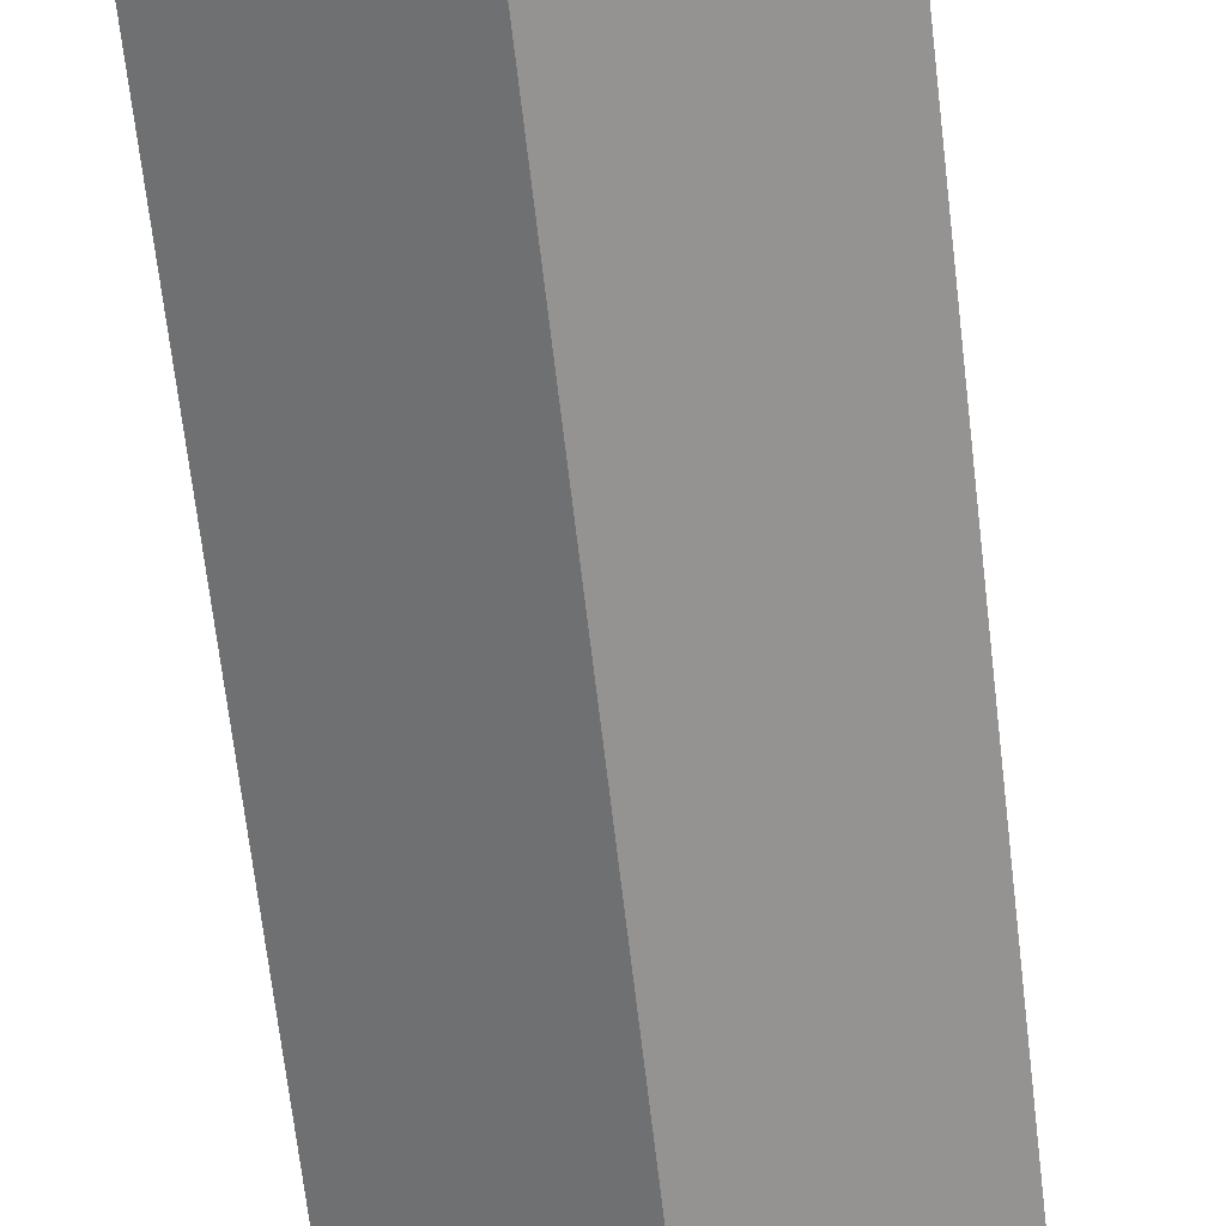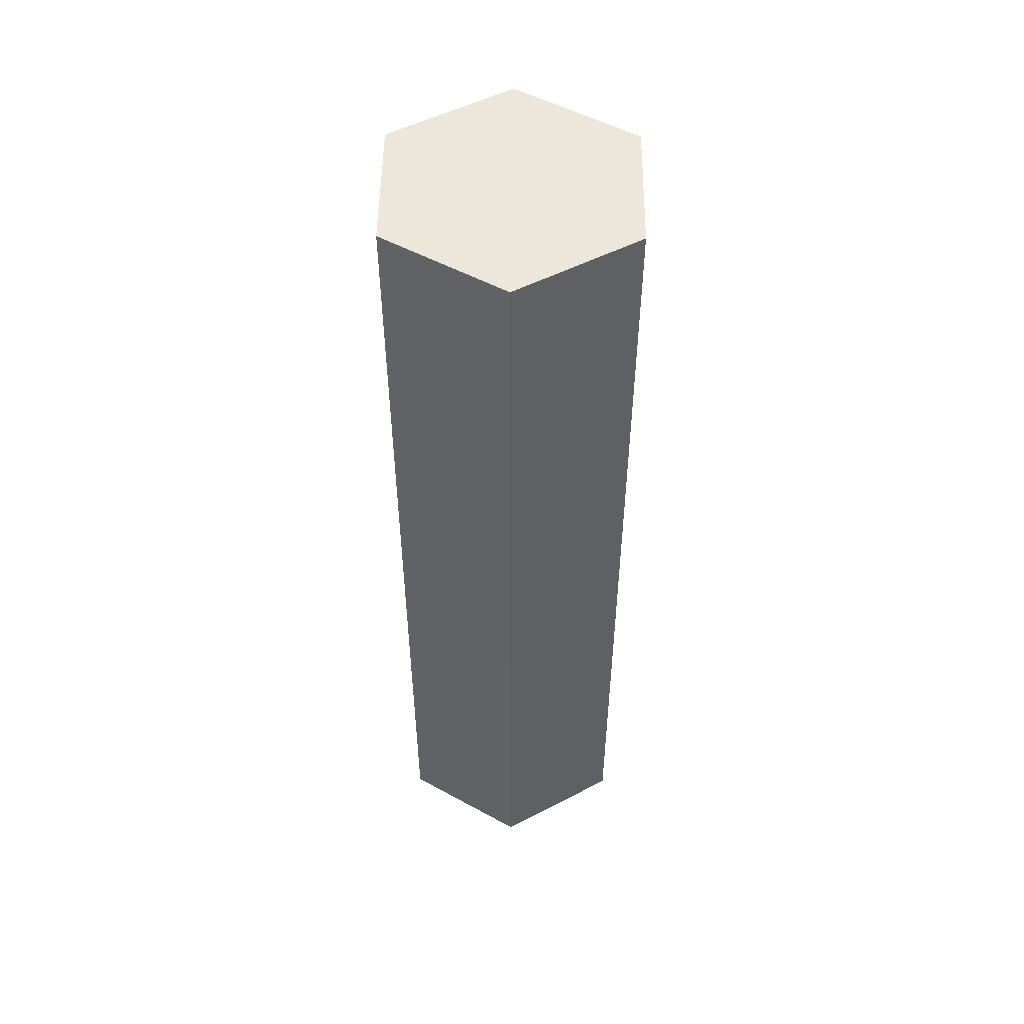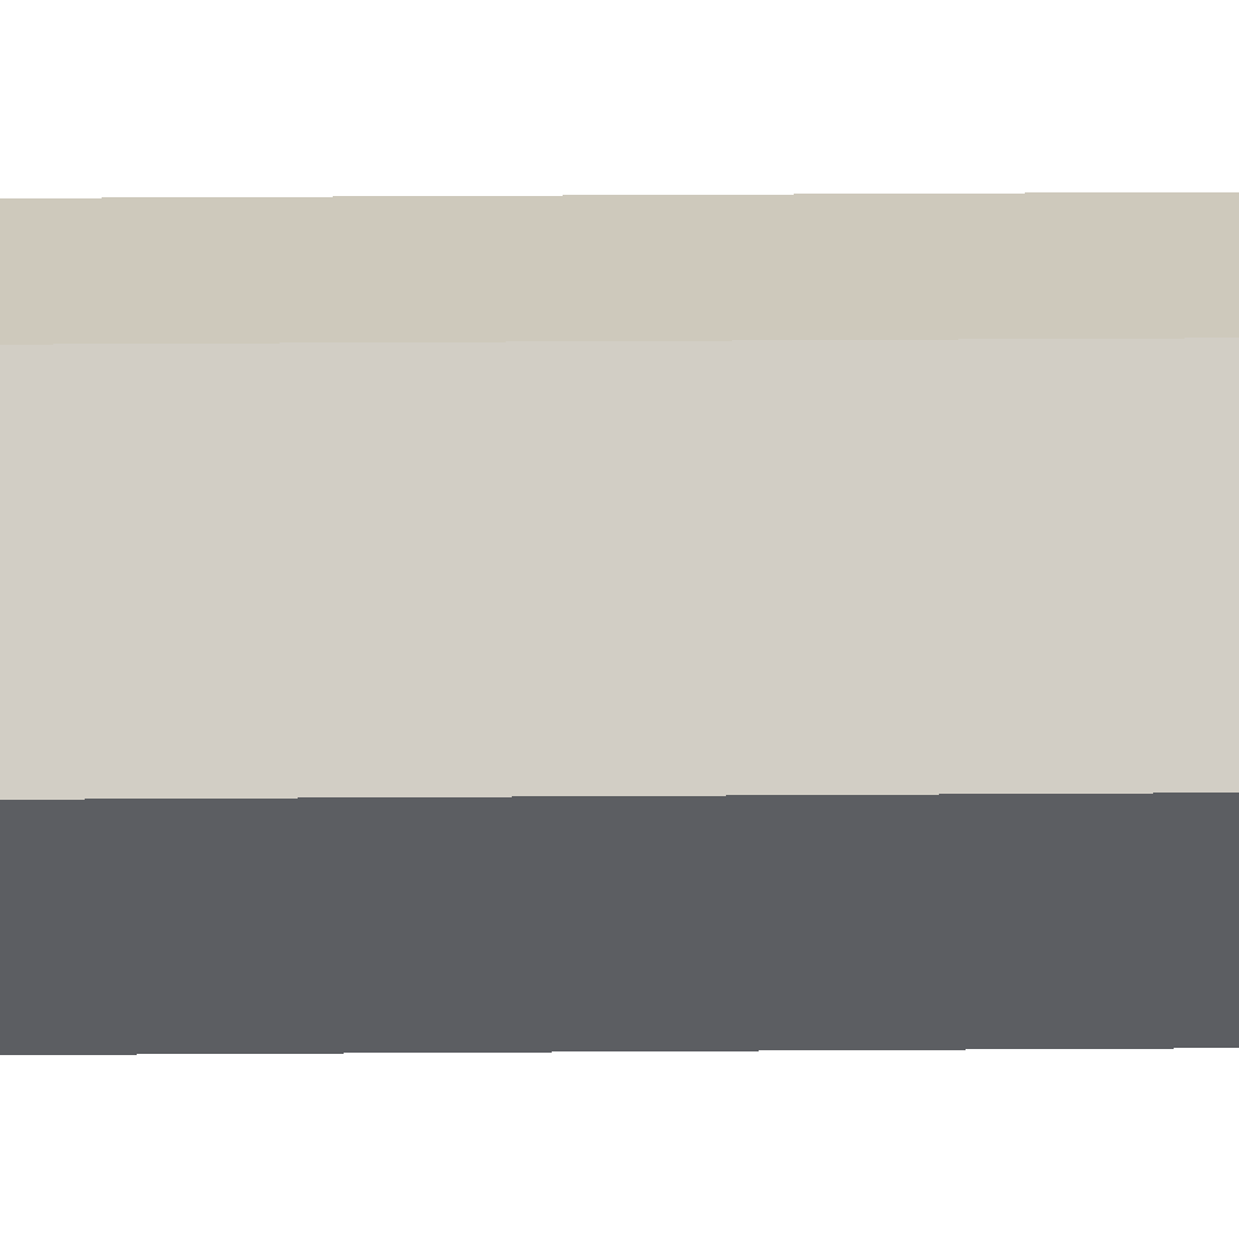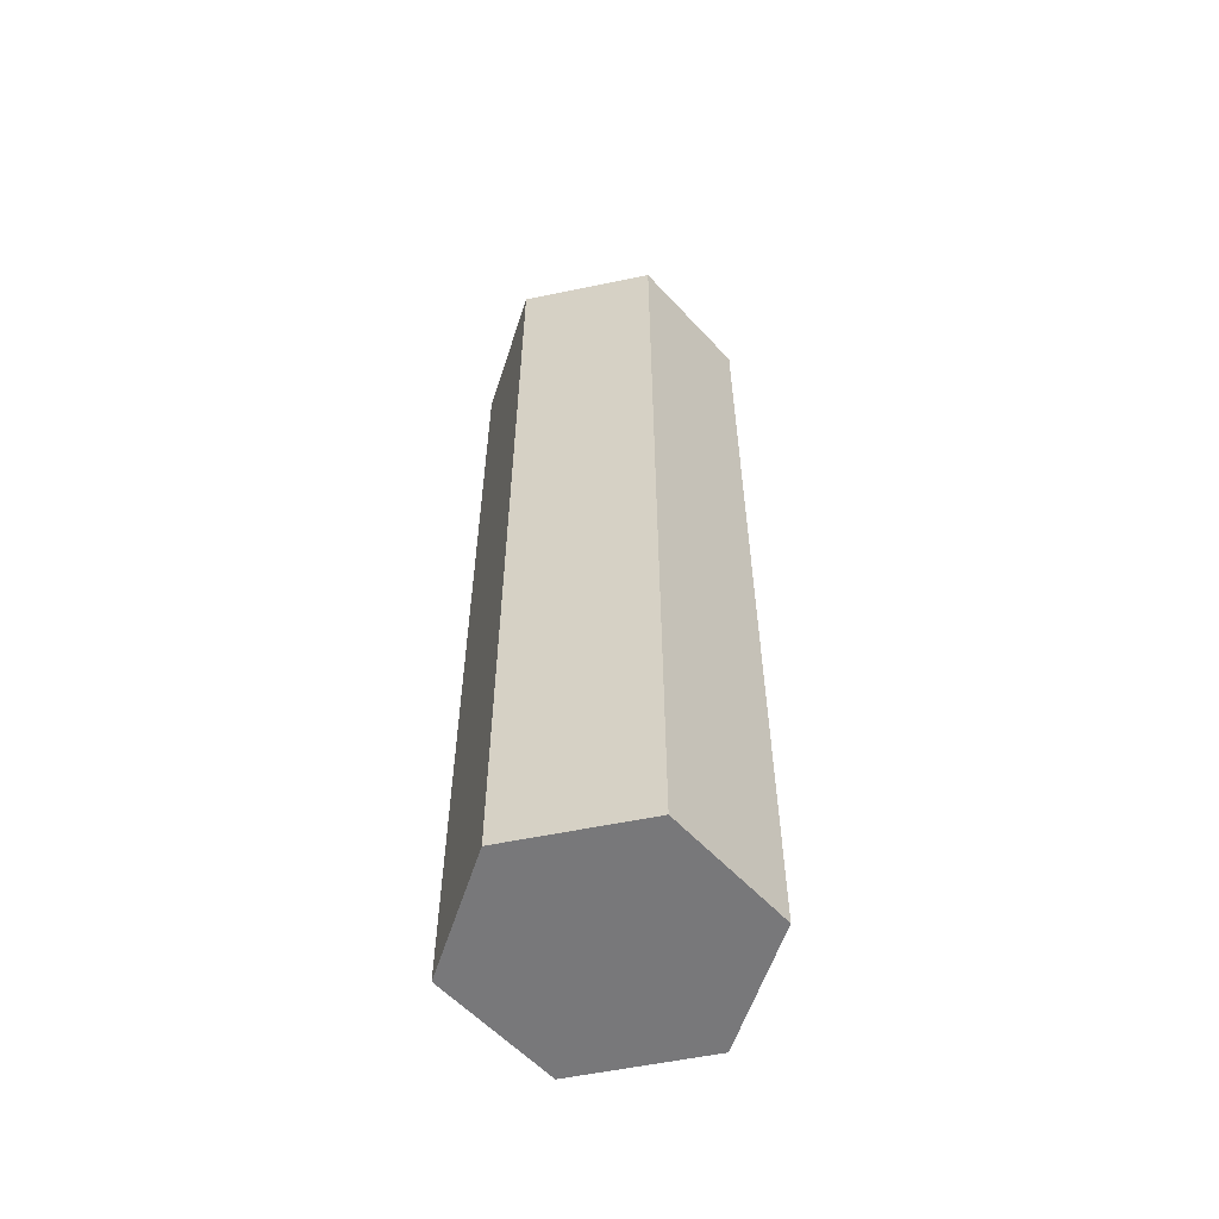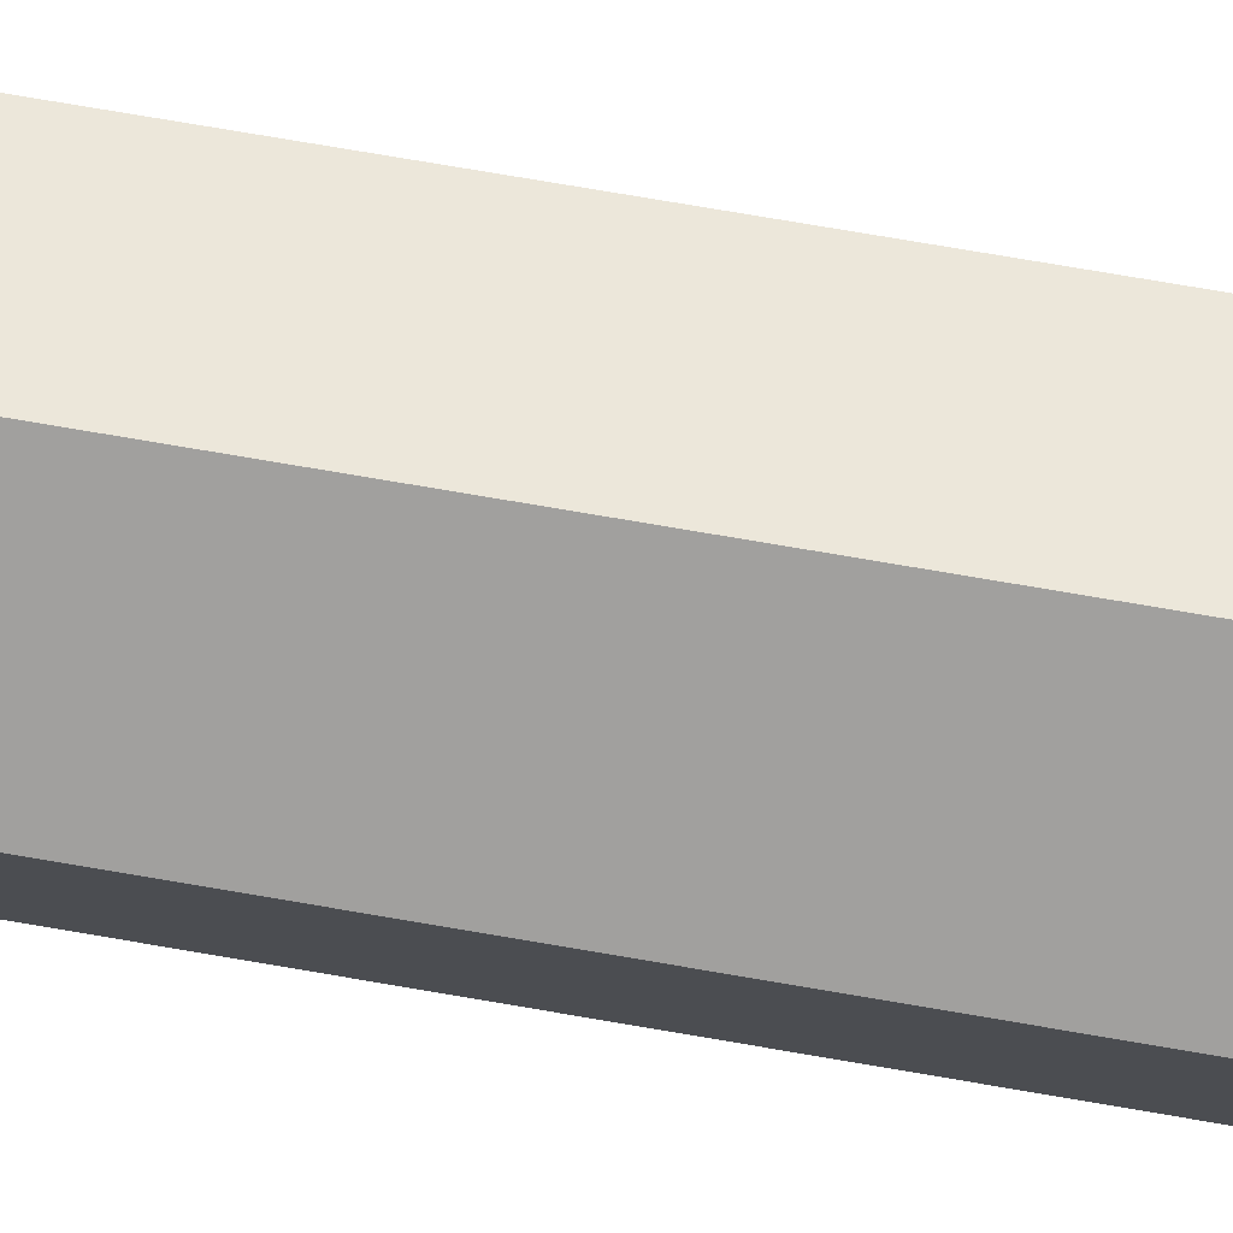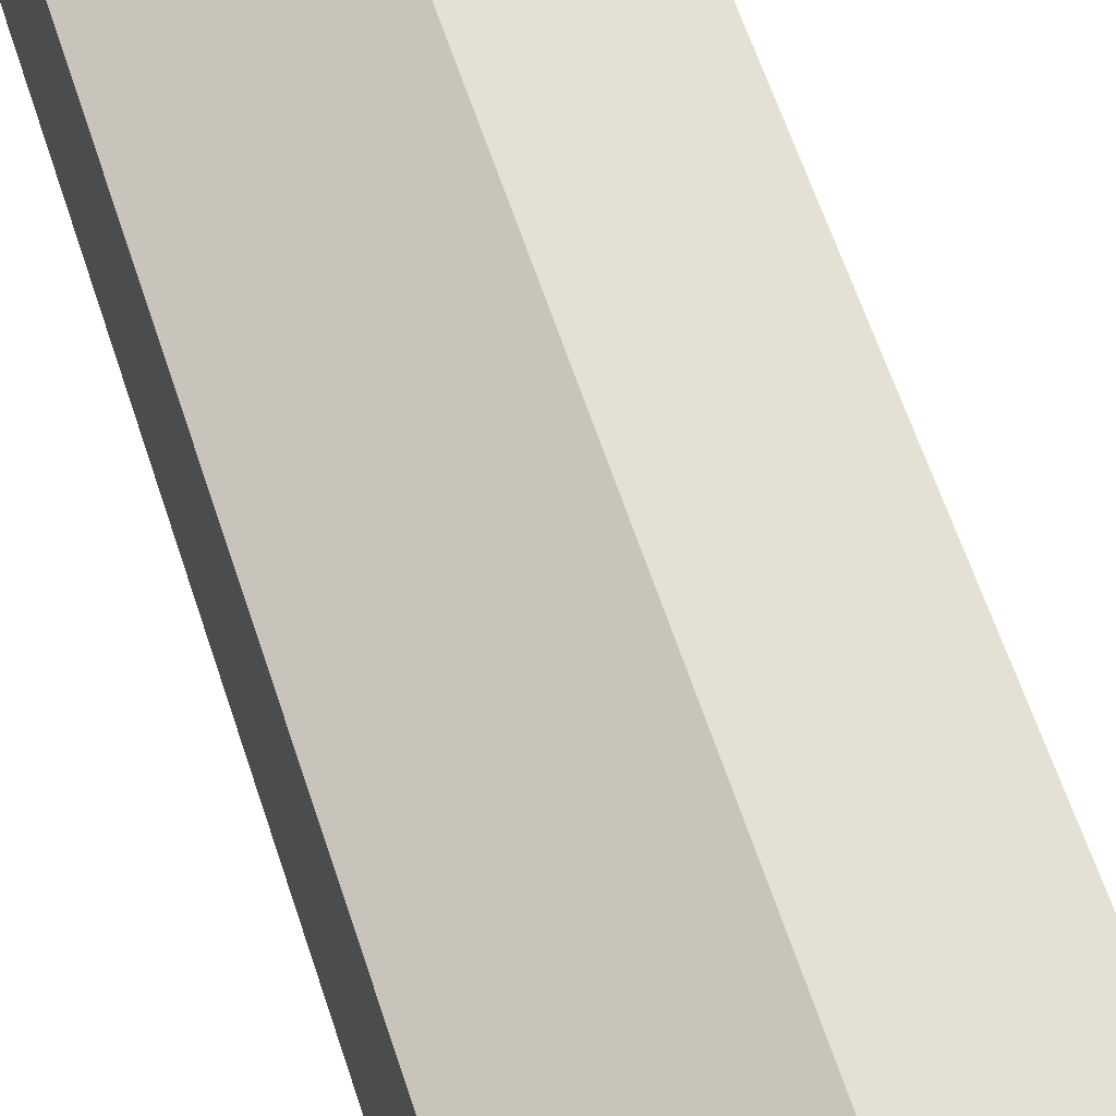
<metadata>
{"format":"obj","ext":"obj","renderer":"f3d","projection":"perspective","resolution":1024,"background":"white","views":[{"elev":-63.0,"azim":-173.6,"up":"+Z"},{"elev":51.7,"azim":-59.3,"up":"+Y"},{"elev":52.5,"azim":89.6,"up":"+Z"},{"elev":-57.5,"azim":-17.9,"up":"+Y"},{"elev":77.7,"azim":99.6,"up":"+Z"},{"elev":56.7,"azim":-17.2,"up":"+Z"}]}
</metadata>
<code>
o VFXMeshParticleFloor02_Circle
v 0 0 -0.575
v -0.498 0 -0.2875
v -0.498 0 0.2875
v 0 0 0.575
v 0.498 0 0.2875
v 0.498 0 -0.2875
v 0 -4 -0.575
v -0.498 -4 -0.2875
v -0.498 -4 0.2875
v 0 -4 0.575
v 0.498 -4 0.2875
v 0.498 -4 -0.2875
v 0 0 7e-06
v 0 -4 -2e-06
f 1 6 12 7
f 5 4 10 11
f 3 2 8 9
f 6 5 11 12
f 4 3 9 10
f 2 1 7 8
f 2 3 13
f 8 14 9
f 1 13 6
f 10 14 11
f 5 13 4
f 13 1 2
f 6 13 5
f 13 3 4
f 14 8 7
f 11 14 12
f 9 14 10
f 12 14 7

</code>
